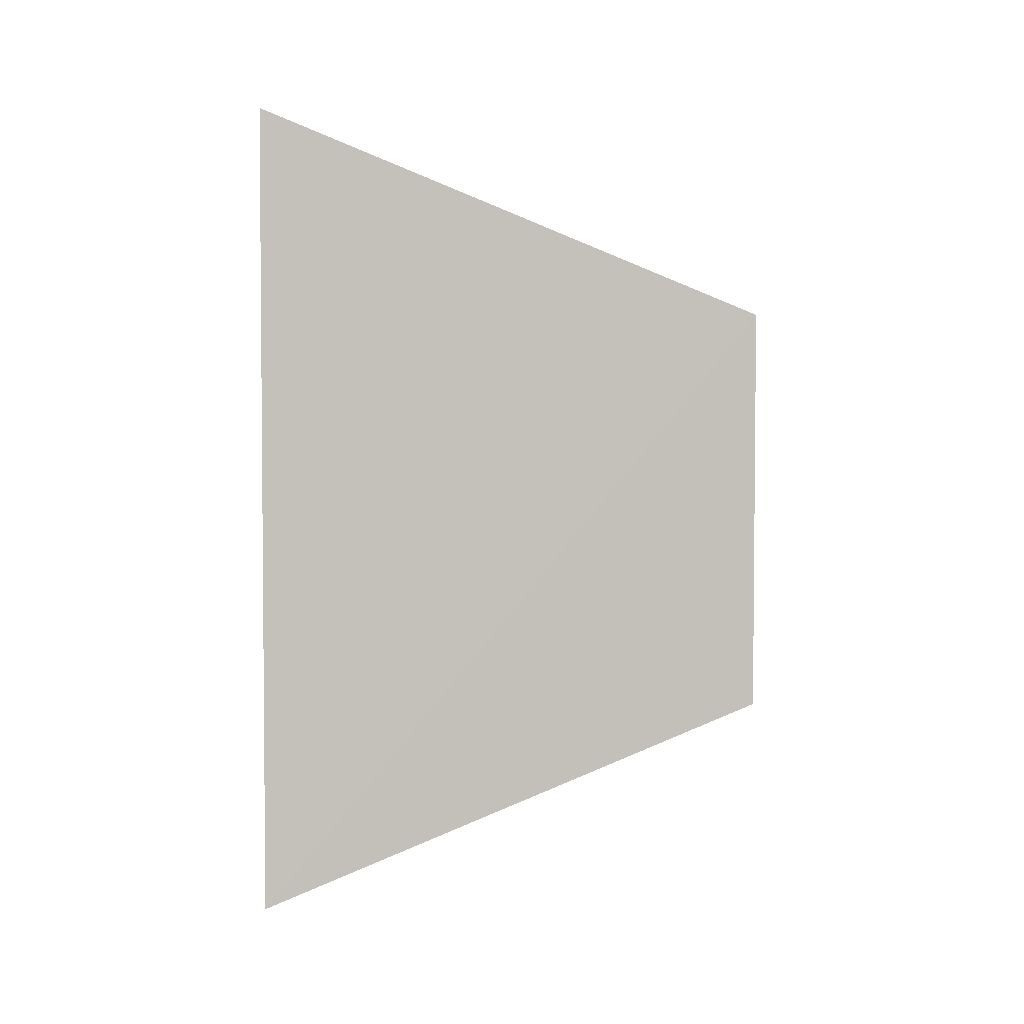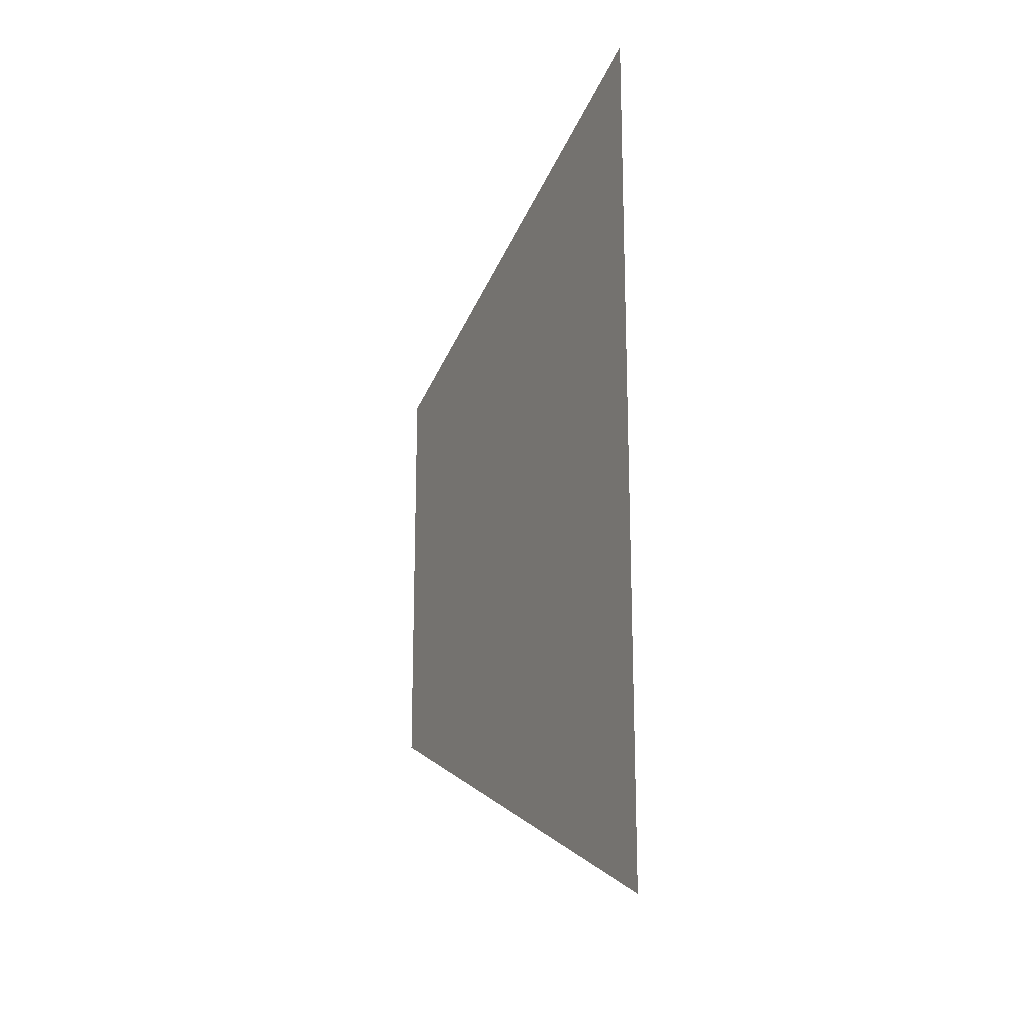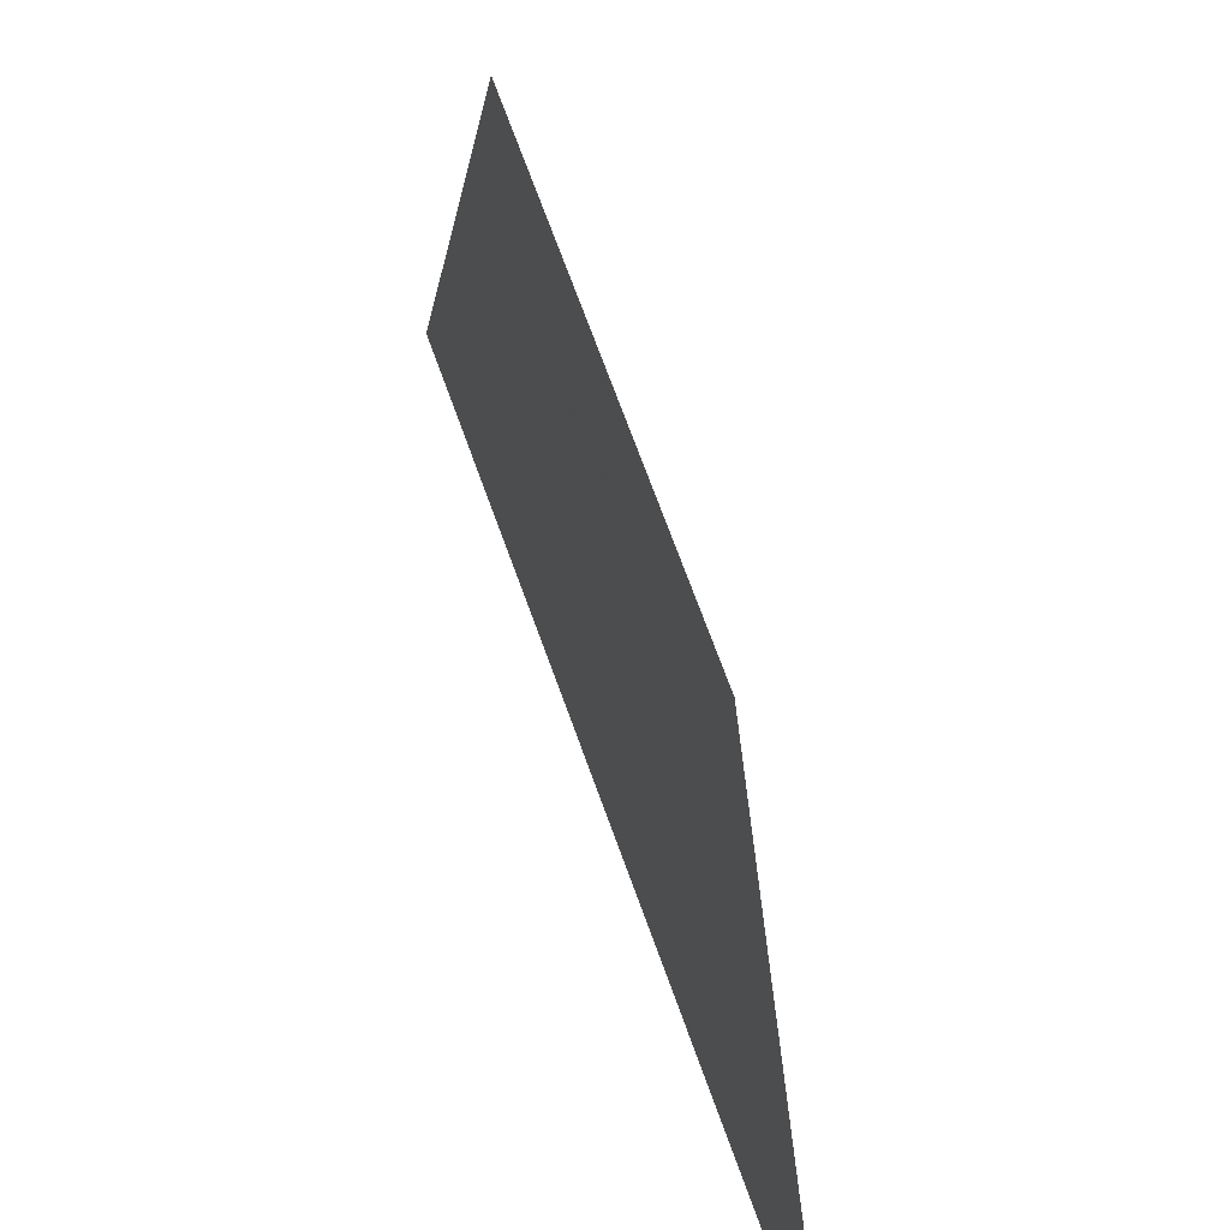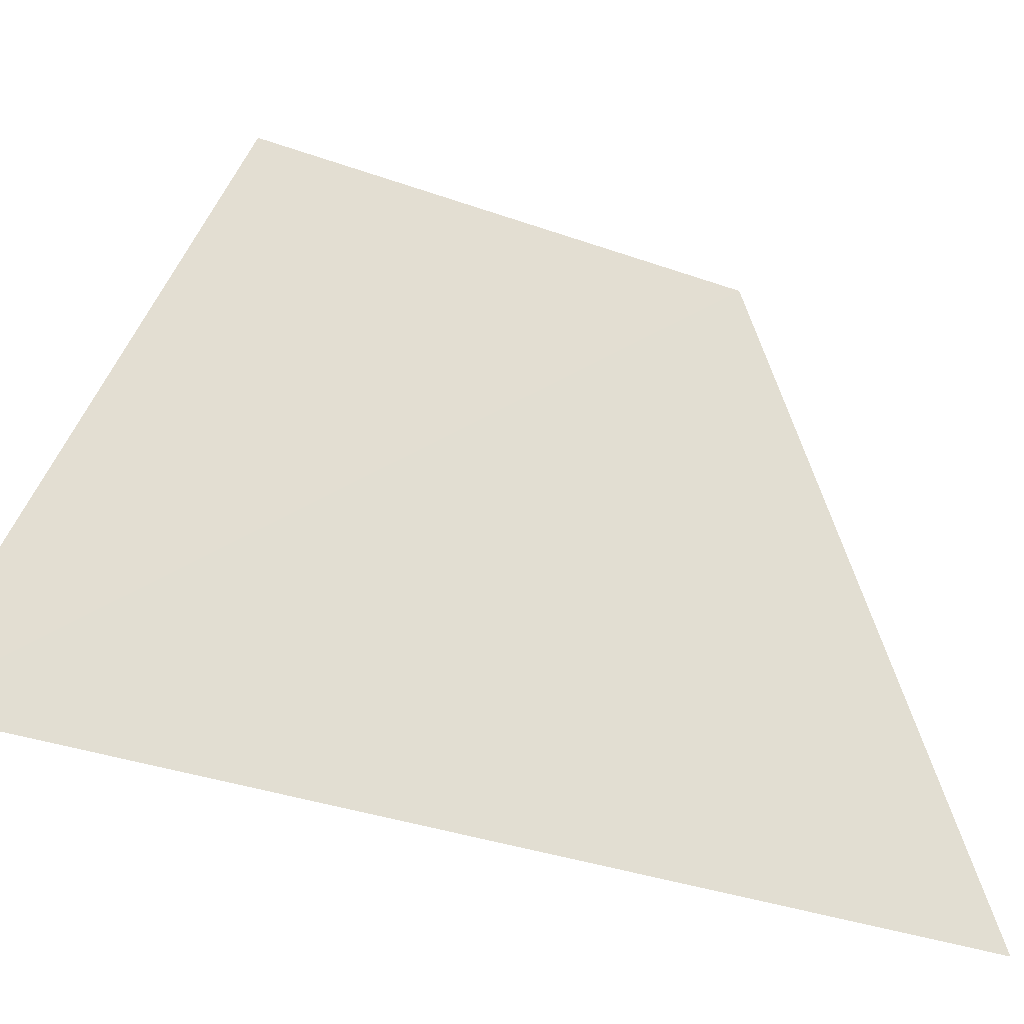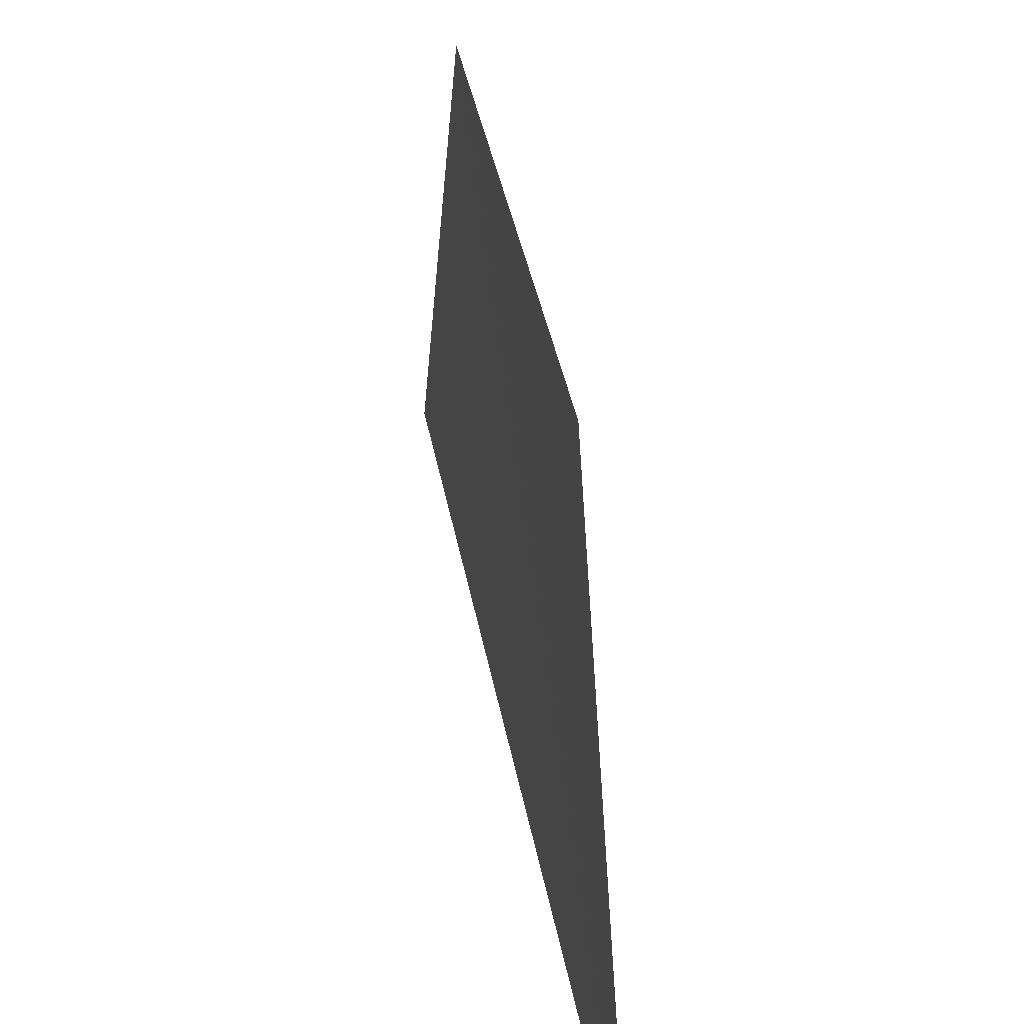
<metadata>
{"format":"obj","ext":"obj","renderer":"f3d","projection":"perspective","resolution":1024,"background":"white","views":[{"elev":3.3,"azim":84.3,"up":"+Z"},{"elev":-17.6,"azim":-25.9,"up":"+Z"},{"elev":59.5,"azim":161.4,"up":"+Y"},{"elev":-31.5,"azim":61.3,"up":"+Y"},{"elev":42.9,"azim":169.1,"up":"+Y"}]}
</metadata>
<code>
o 8563
v 2243 1862 10.37
v 2243 1862 10.36
v 2243 1862 10.36
v 2243 1862 10.37
v 2243 1862 10.37
v 2243 1862 10.36
v 2243 1862 10.37
v 2243 1862 10.37
v 2243 1862 10.36
v 2243 1862 10.36
f 1 2 3
f 4 3 5
f 6 7 8
f 9 8 10

</code>
